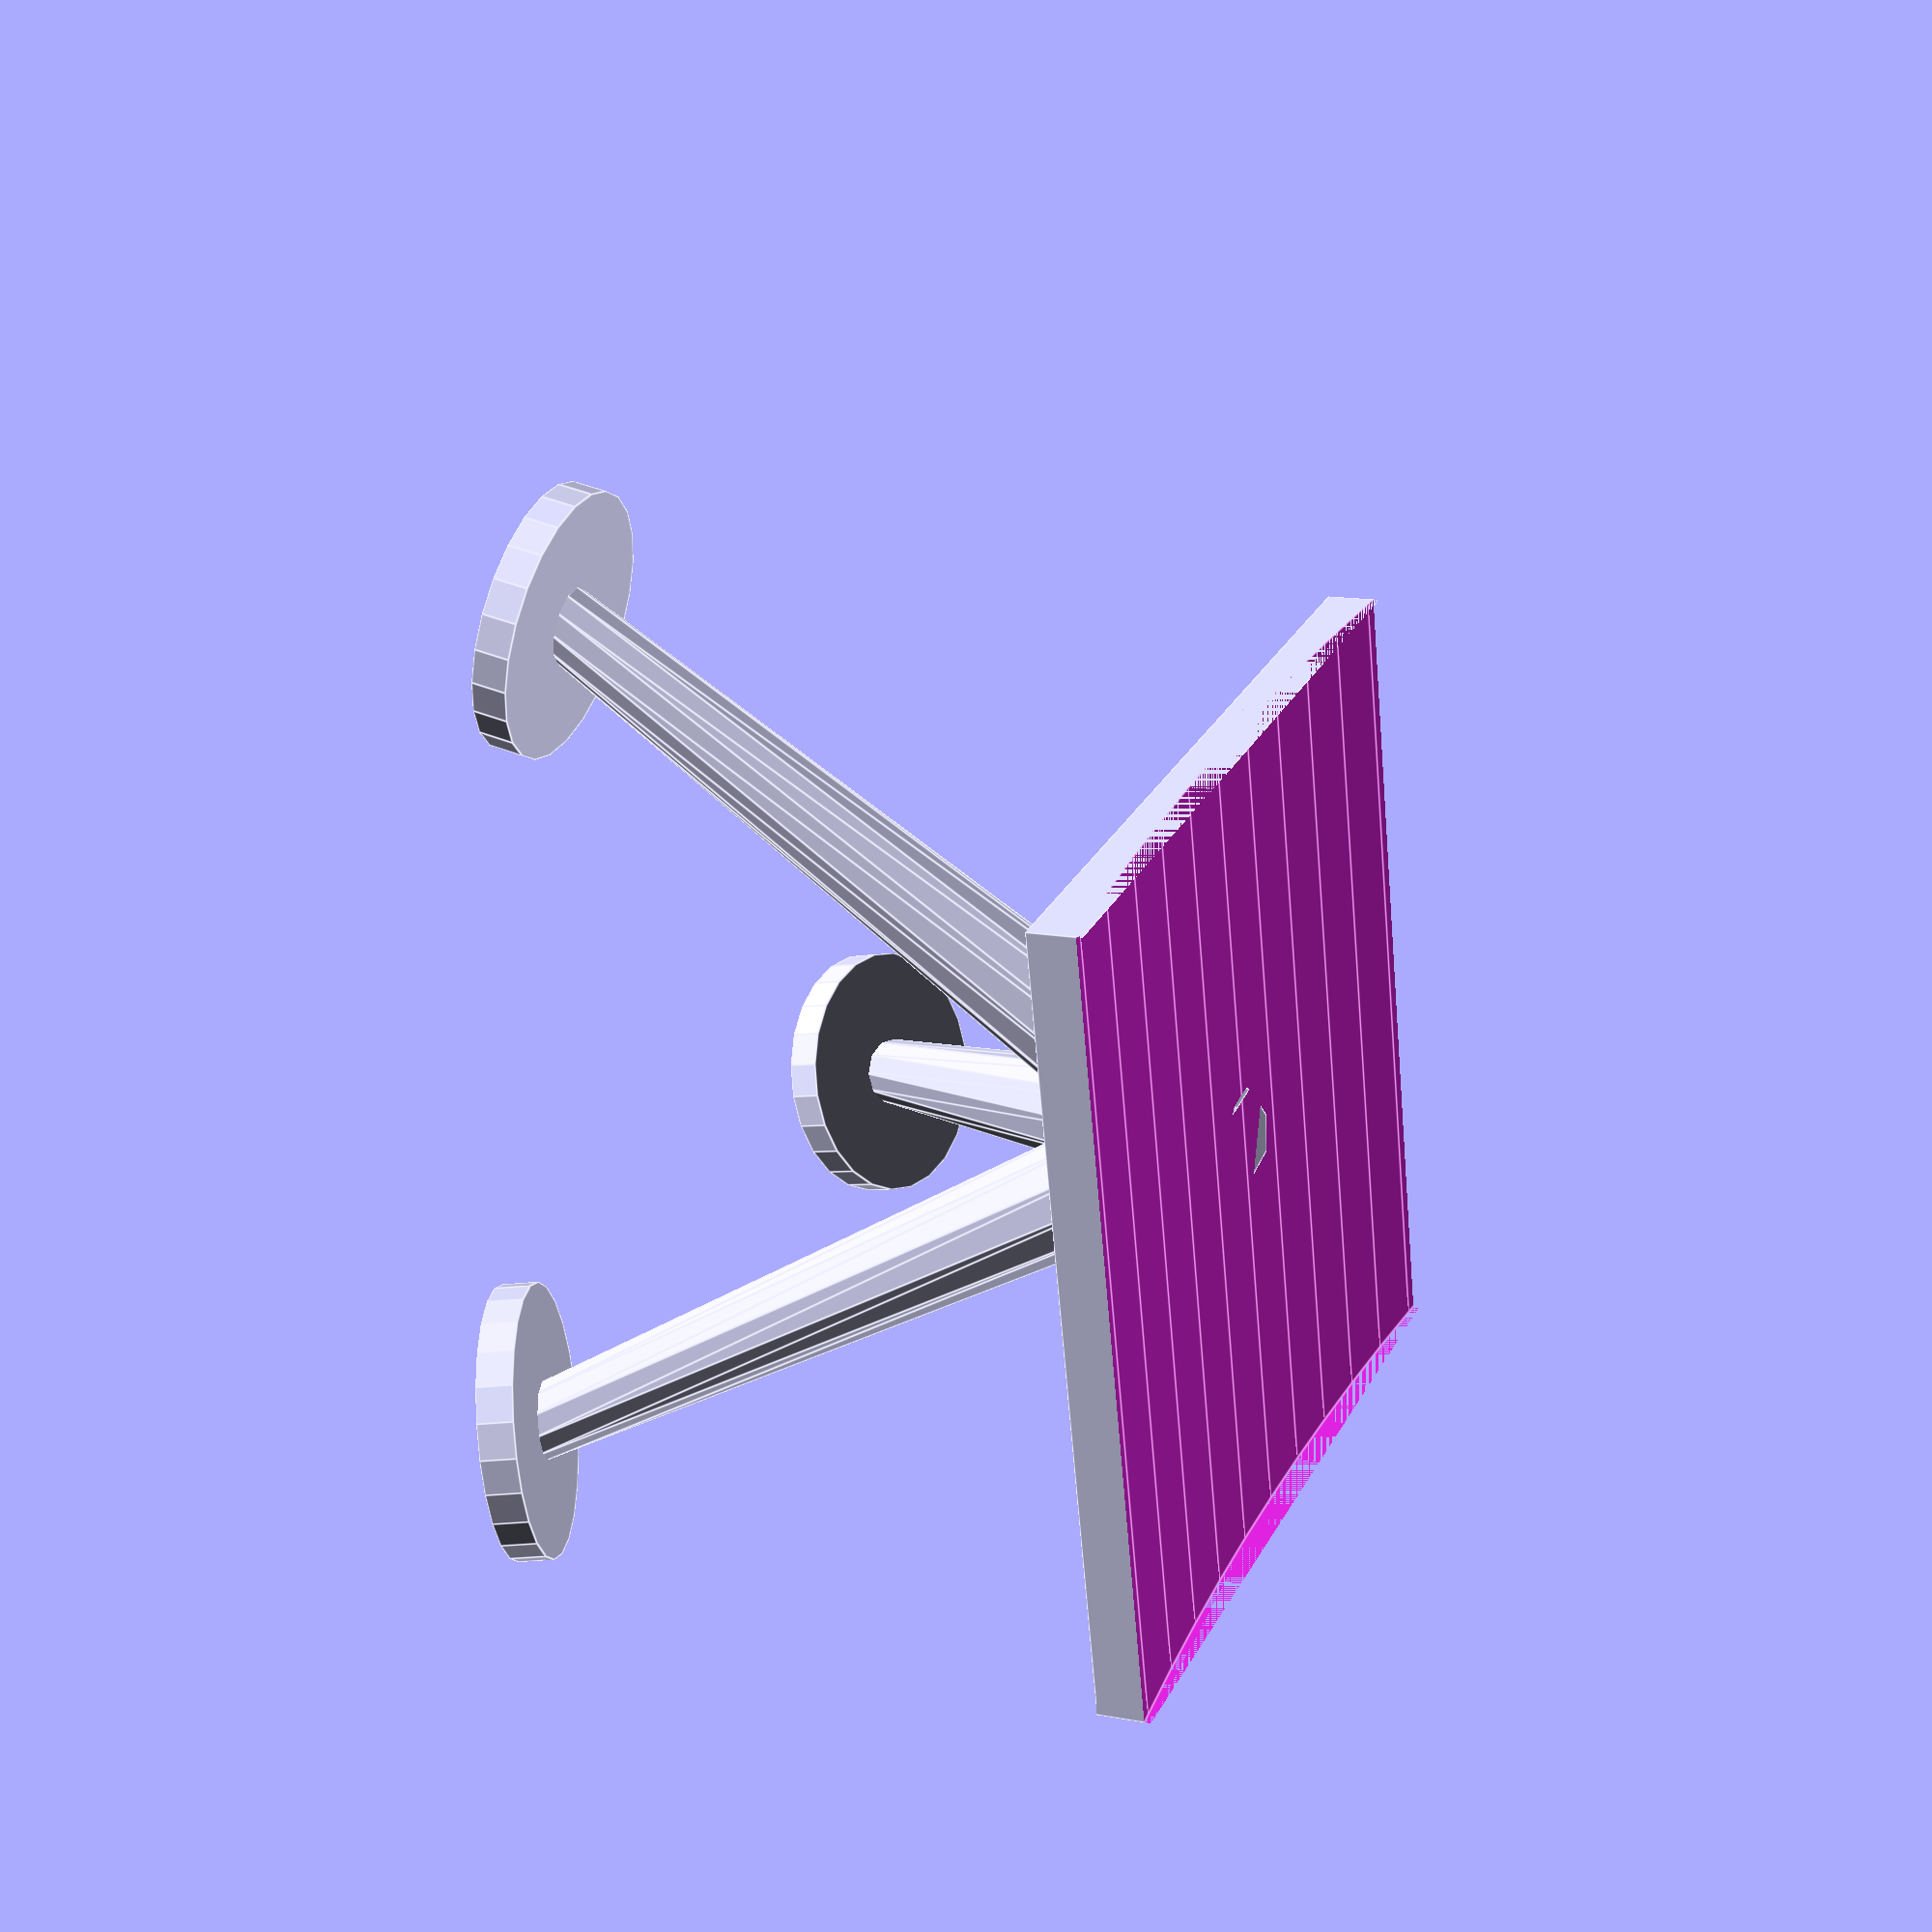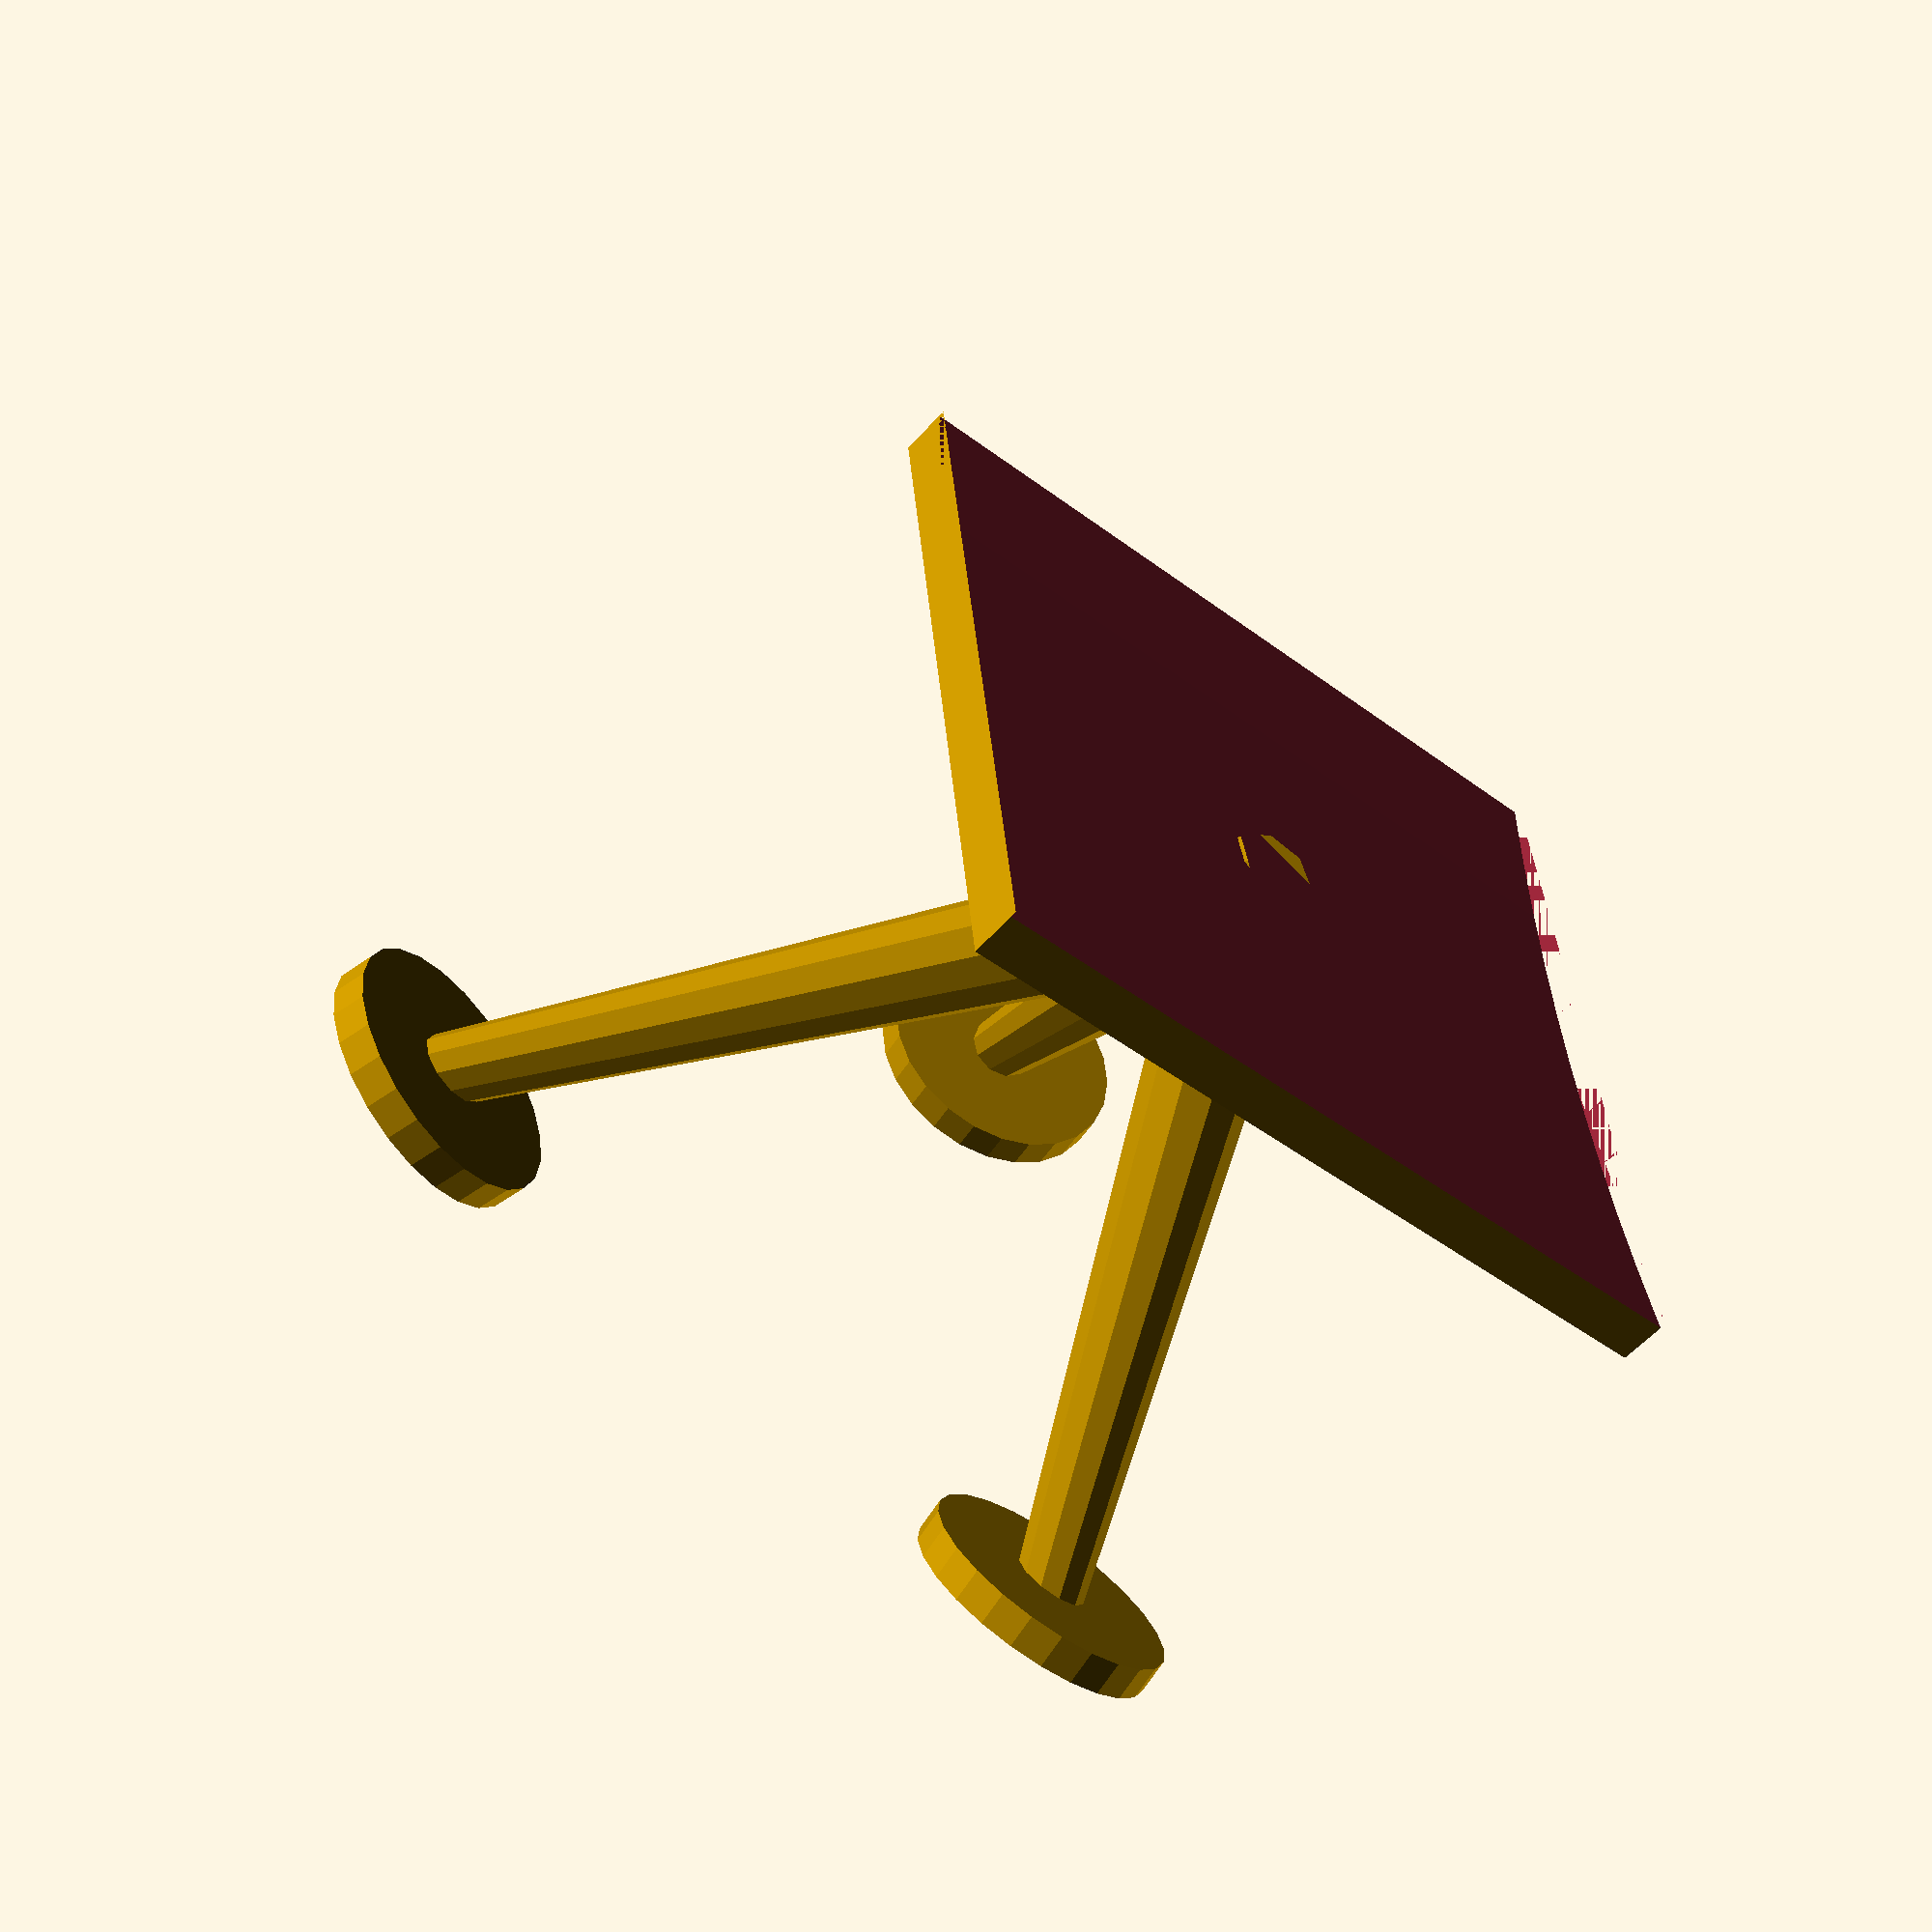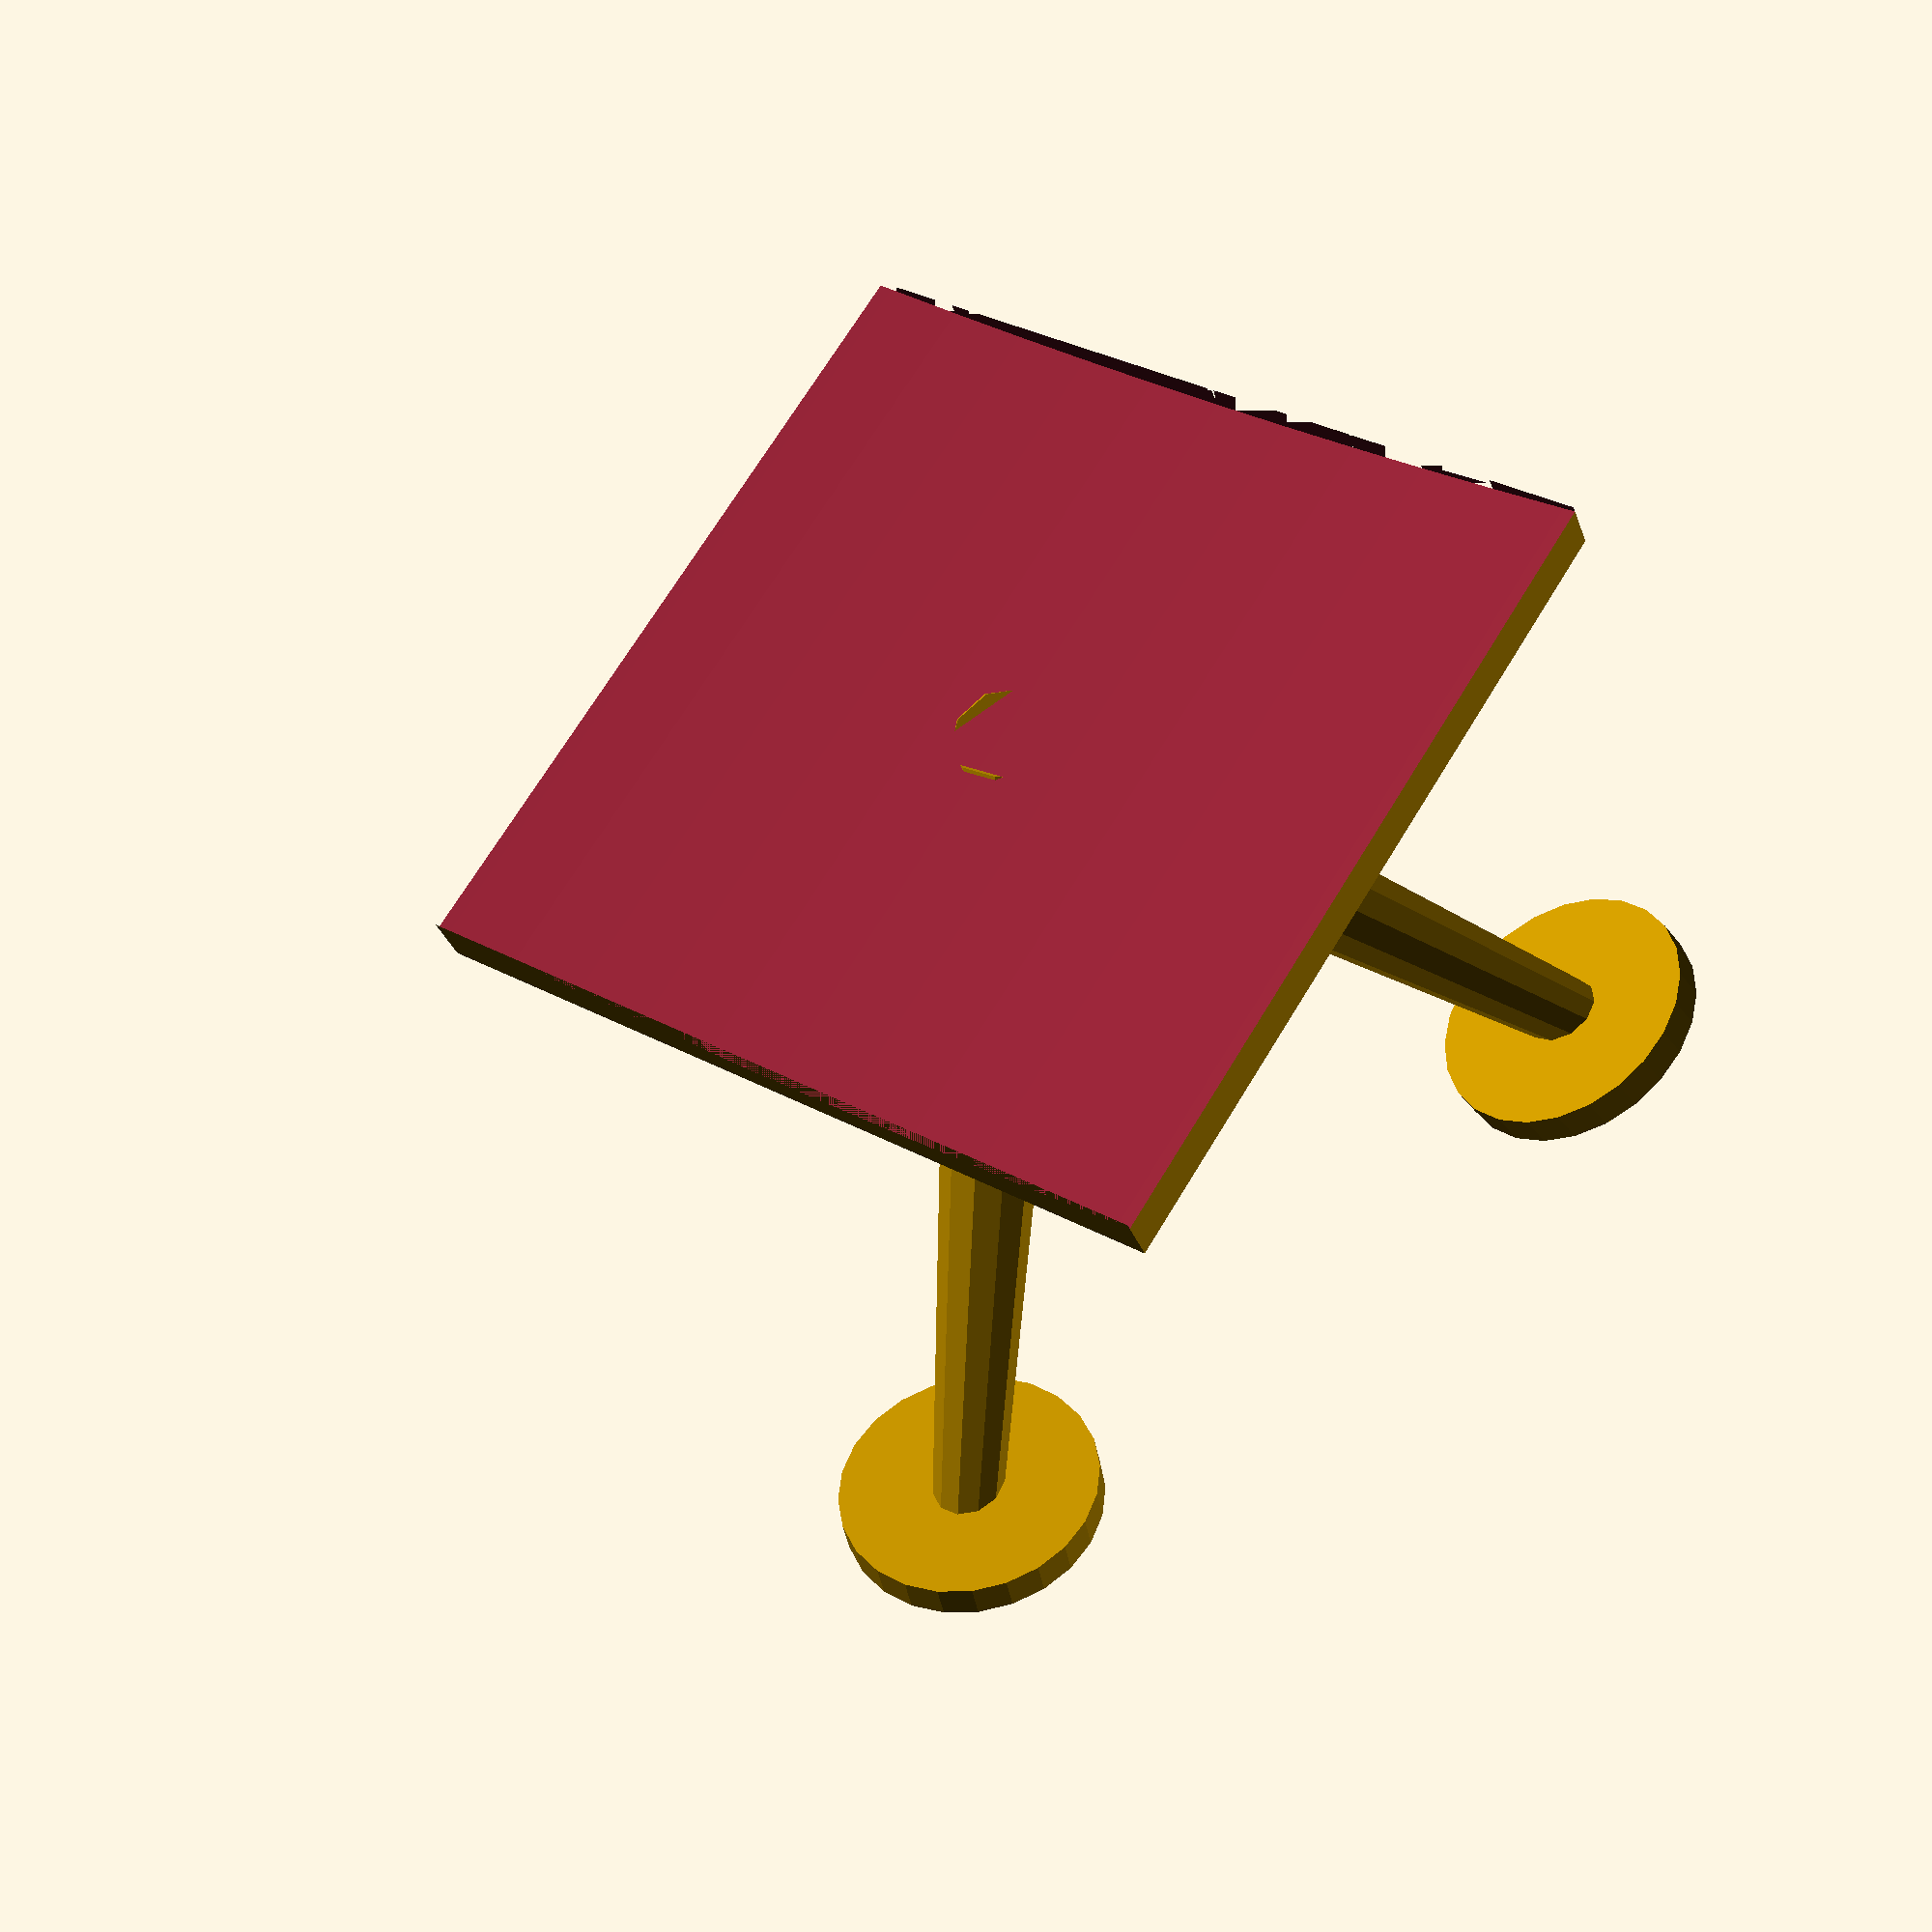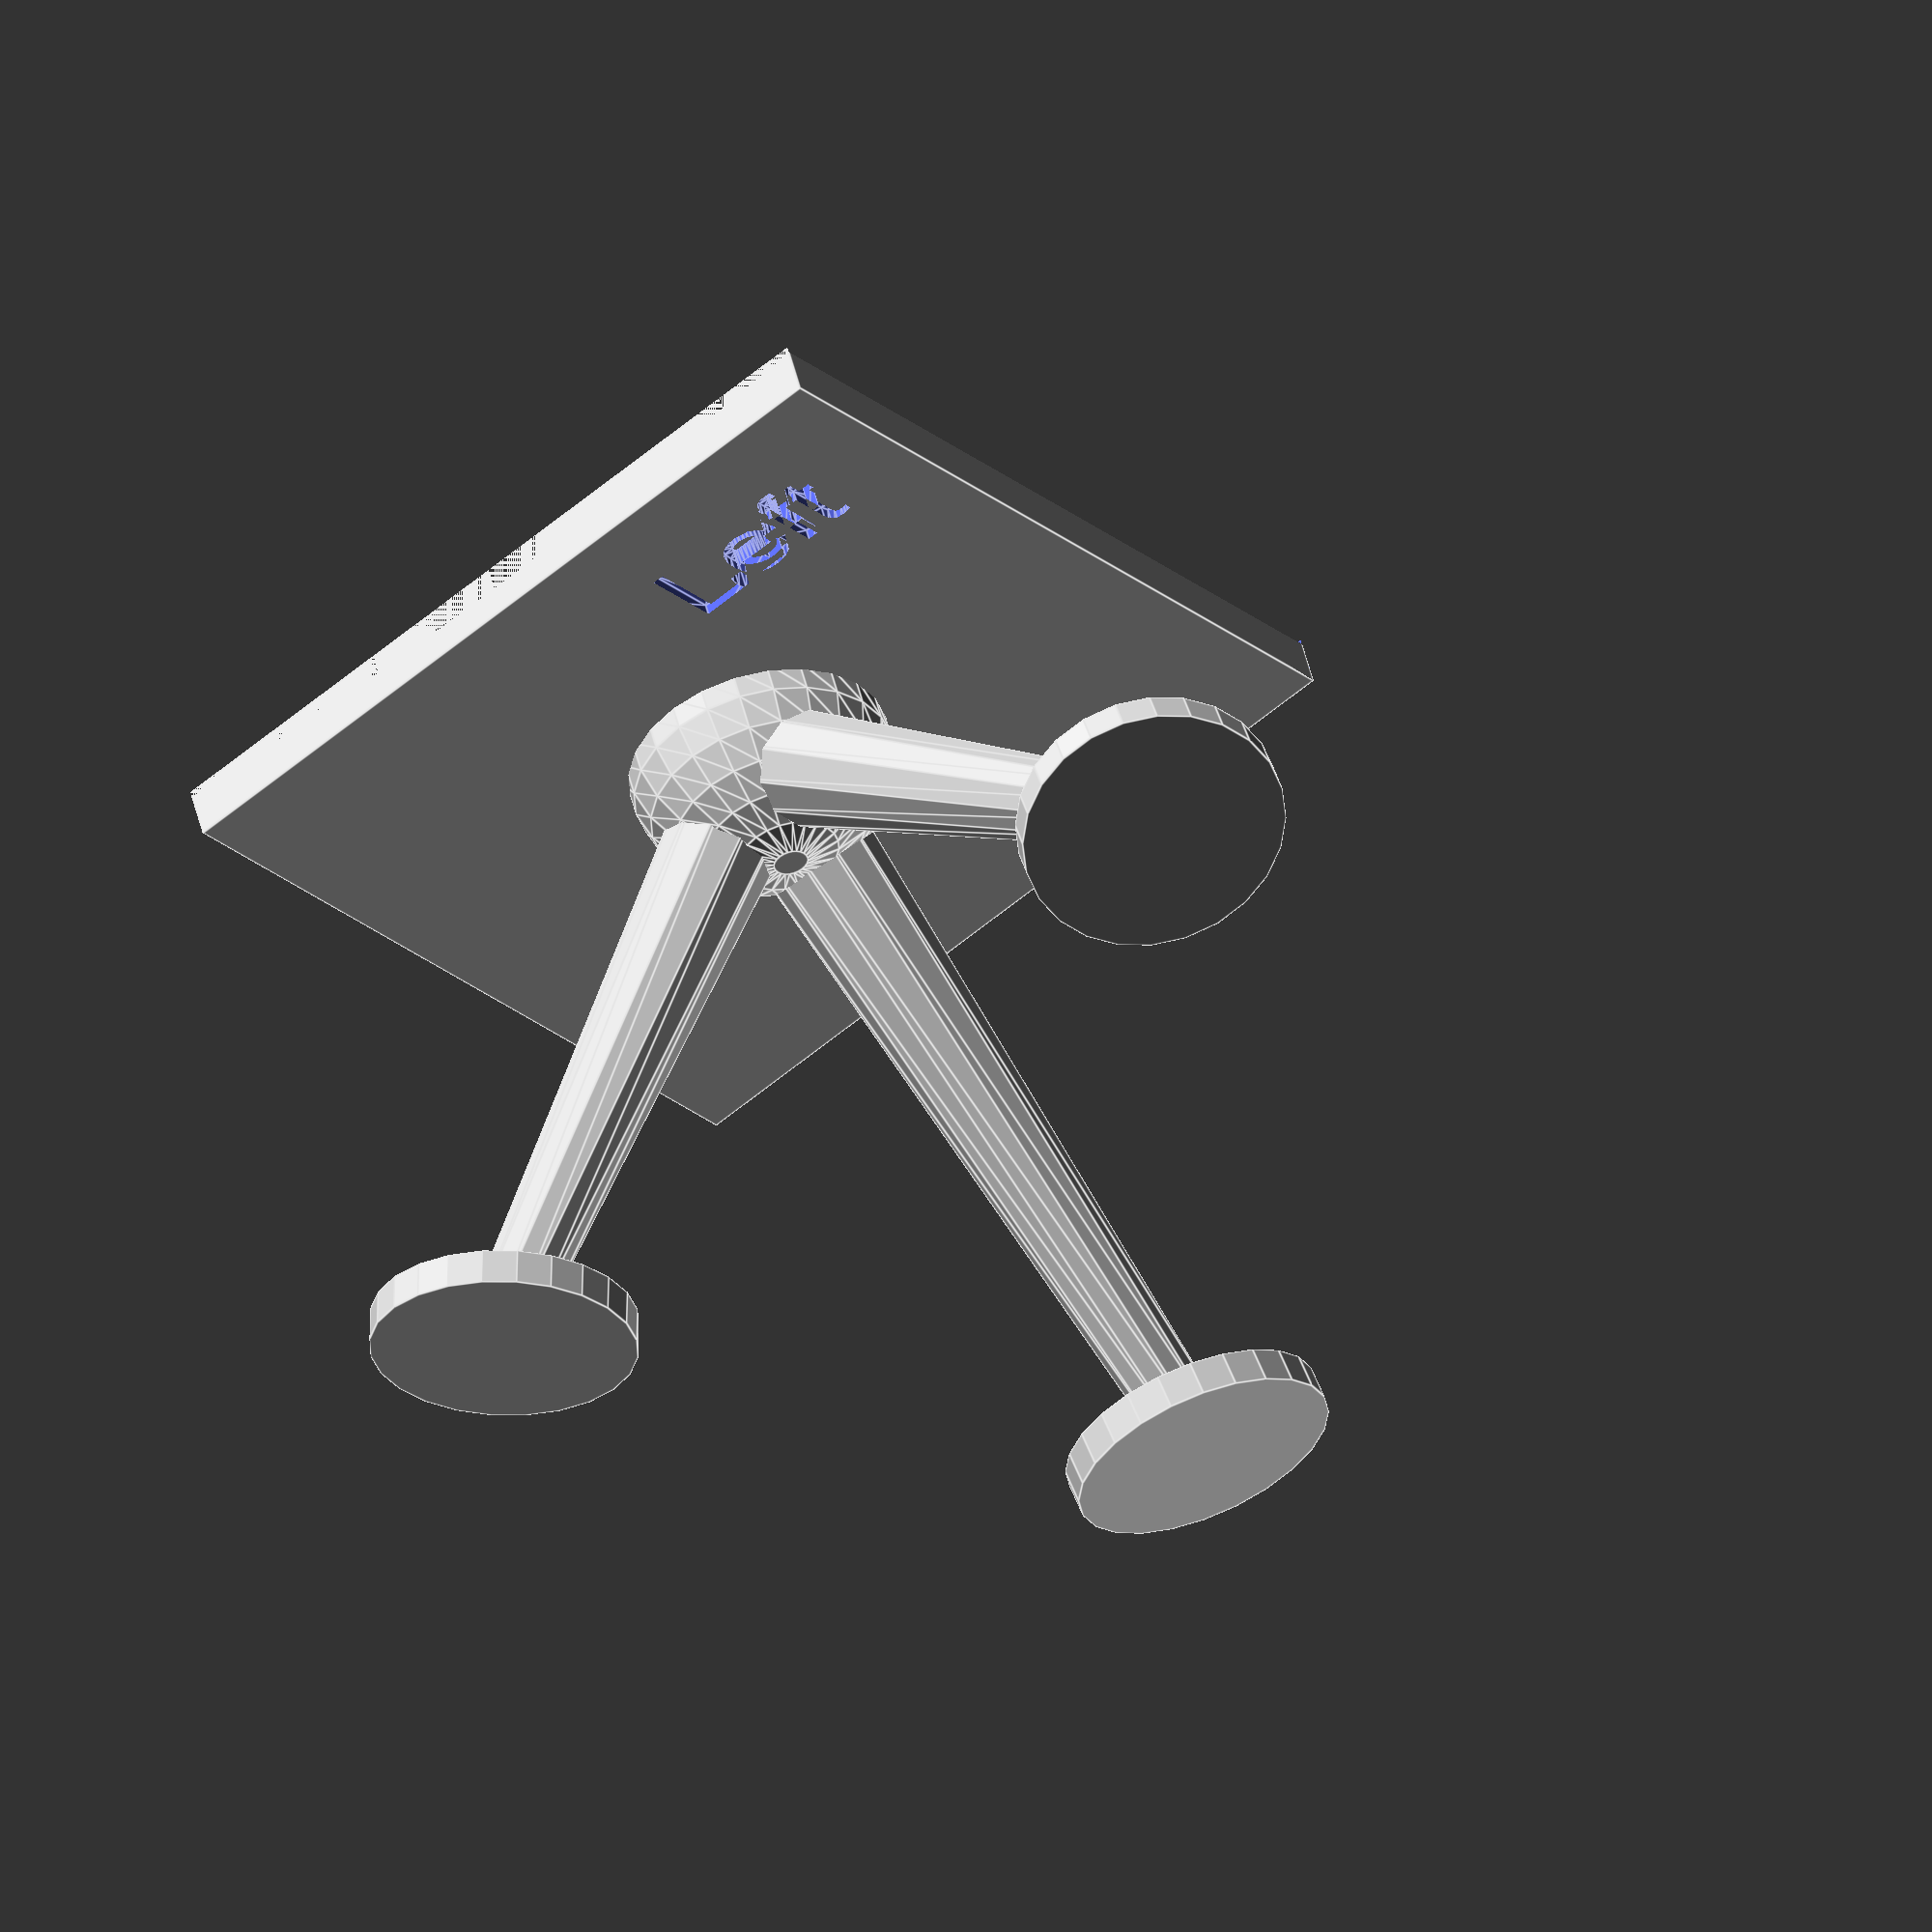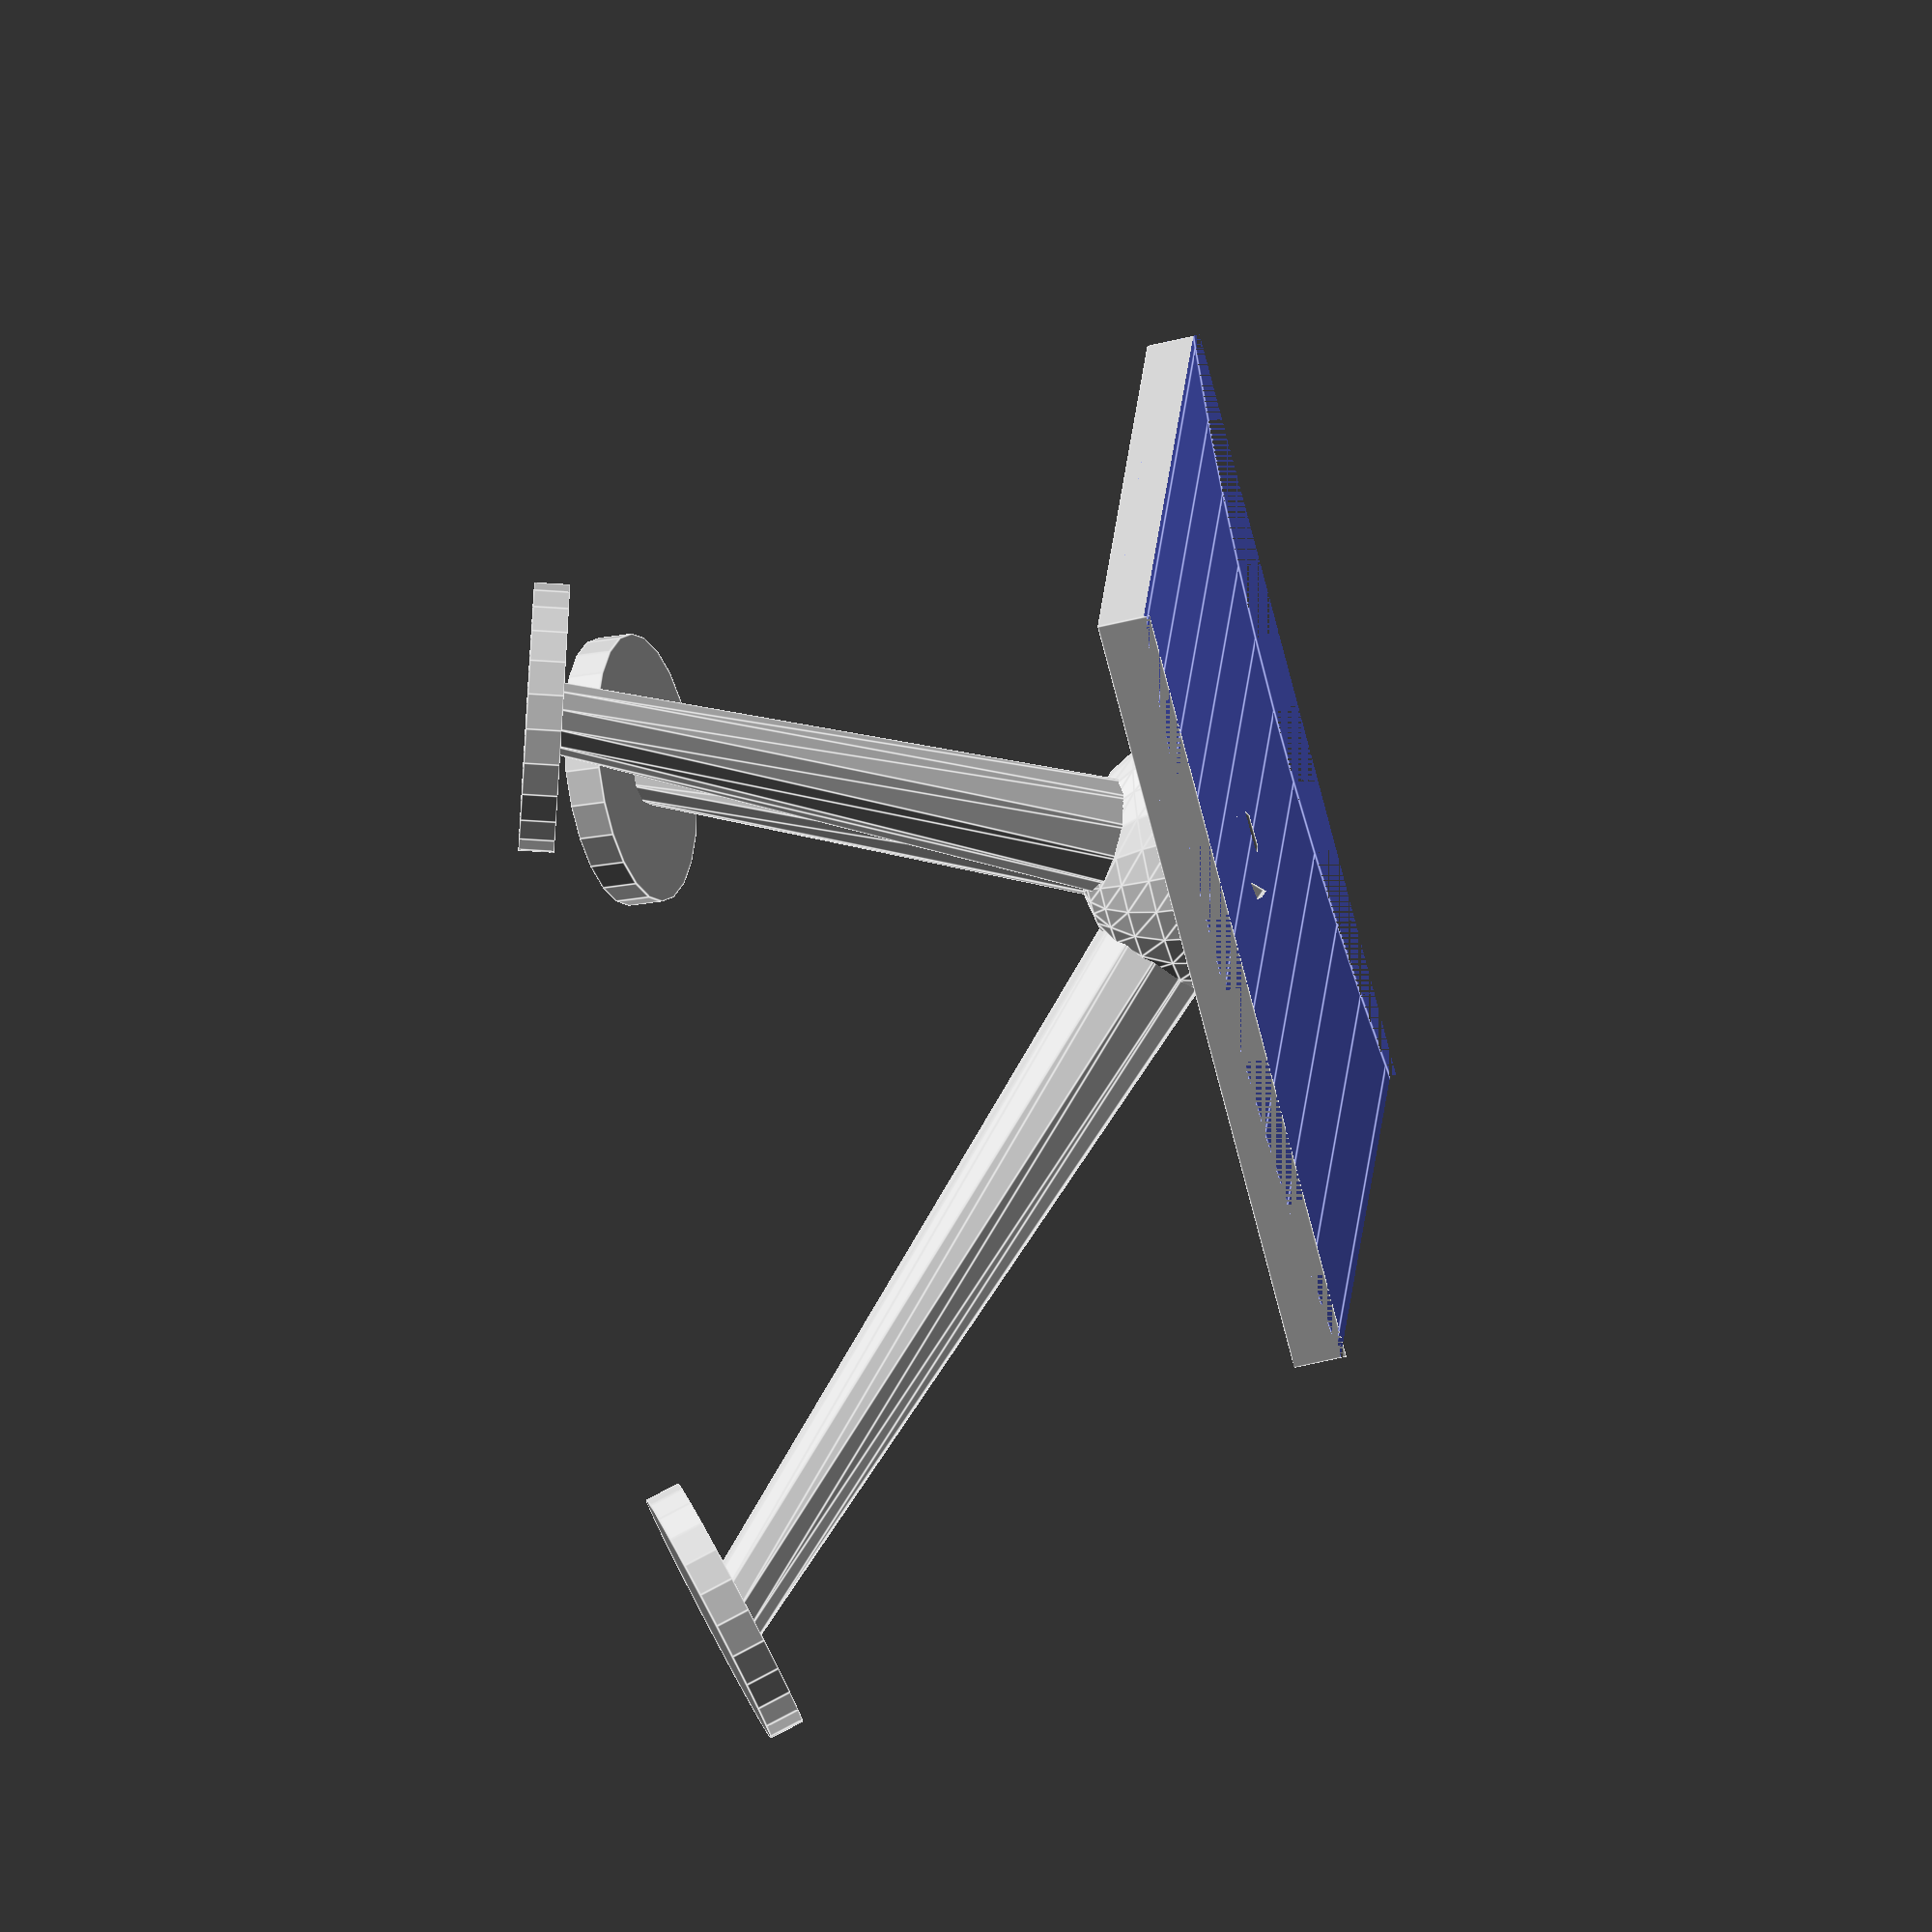
<openscad>

module Spine(len, rot) {
  rotate(rot) {
    cylinder(h=len, d1=7, d2=4);
  }
  rotate(rot)
    translate([0, 0, len-1])
      rotate([0, rot[1]/1.5, -rot[2]/2])
        cylinder(h=2, d=15);
}

module Base() {
  diameter=15;
  rect = 45;
  thick = 3;

  translate([0, 0, diameter/8])
    cube([rect, rect, thick], center=true);
  difference() {
    sphere(d=diameter);
    translate([0, 0, diameter/3])
      cube([rect, rect, diameter/2], center=true);
  }
}

module BaseWithCurve(txt) {
  diam=500;
  difference() {
    Base();
    Txt(txt);
    translate([0, 0, diam/2+2])
      rotate([90, 0, 90])
        cylinder(h=45, d=diam, center=true, $fa=1);
  }
}

module Txt(txt) {
  translate([12, 6, 1])
    rotate([180, 0, 90])
      linear_extrude(height=2)
        text(txt, size=5);
}

rotate([180, 0, 0]) {
  if (true) {
    BaseWithCurve("Left");
    Spine(50, [190, -45, 50]);
    Spine(40, [160, -30, -25]);
    Spine(45, [180, 40, 5]);
  } else {
    BaseWithCurve("Right");
    Spine(40, [190, -45, 25]);
    Spine(45, [160, -30, -25]);
    Spine(50, [180, 40, 5]);
  }
}

</openscad>
<views>
elev=346.8 azim=102.9 roll=113.3 proj=p view=edges
elev=235.4 azim=6.1 roll=40.5 proj=p view=wireframe
elev=31.7 azim=237.1 roll=197.7 proj=p view=wireframe
elev=309.2 azim=229.3 roll=346.5 proj=o view=edges
elev=235.9 azim=255.8 roll=75.5 proj=o view=edges
</views>
